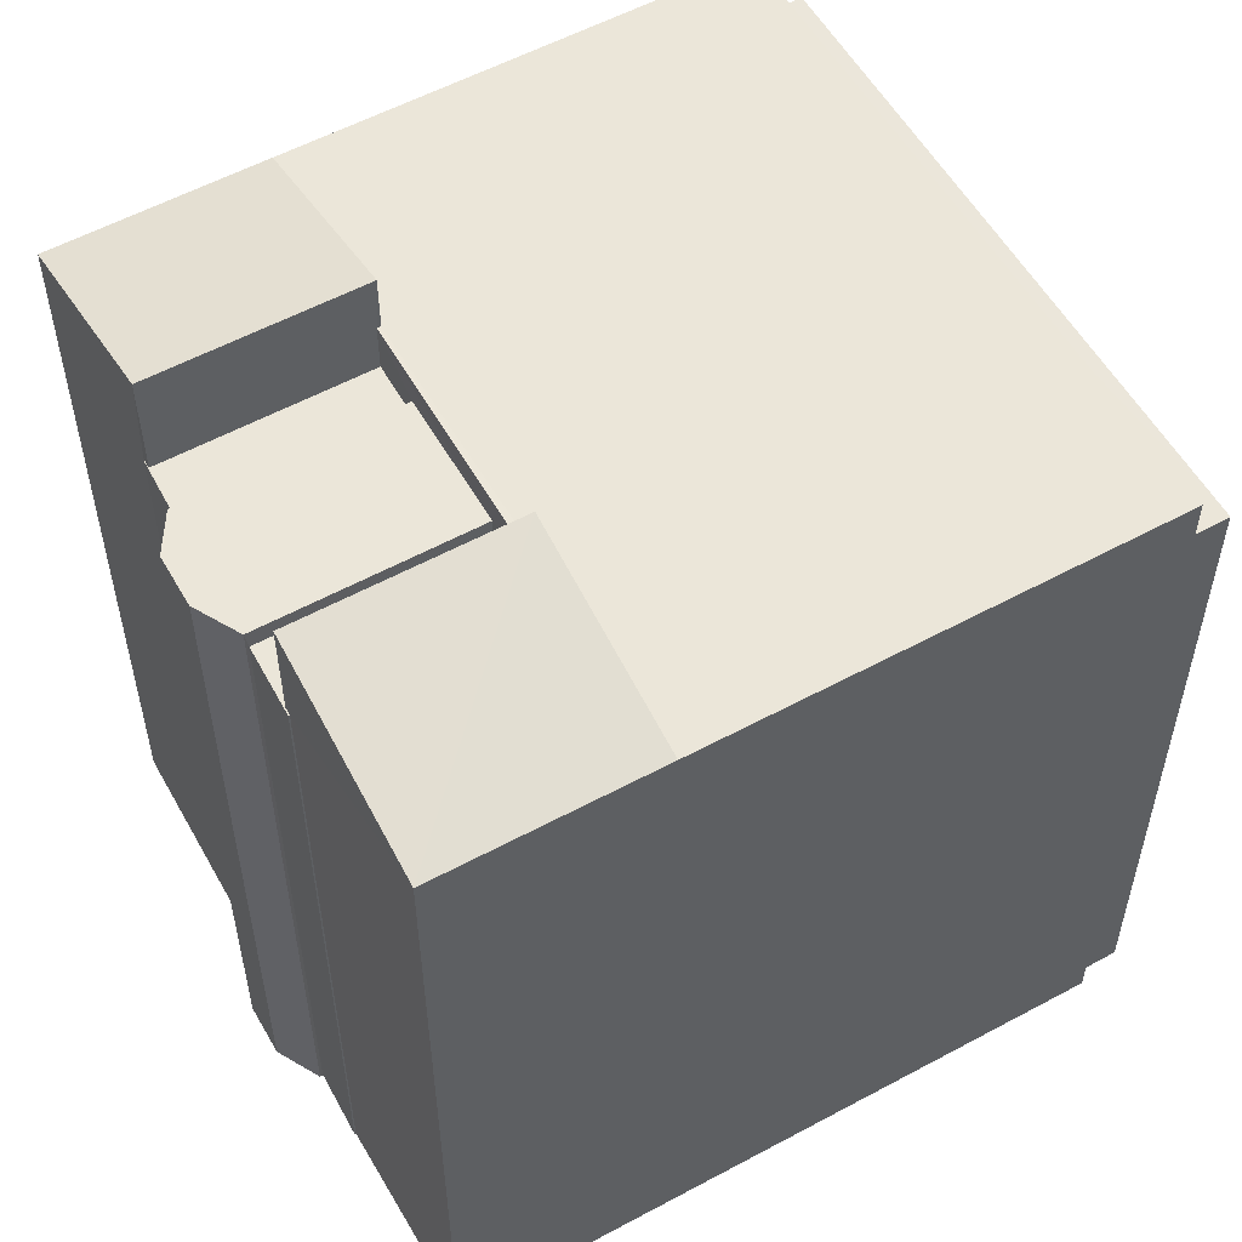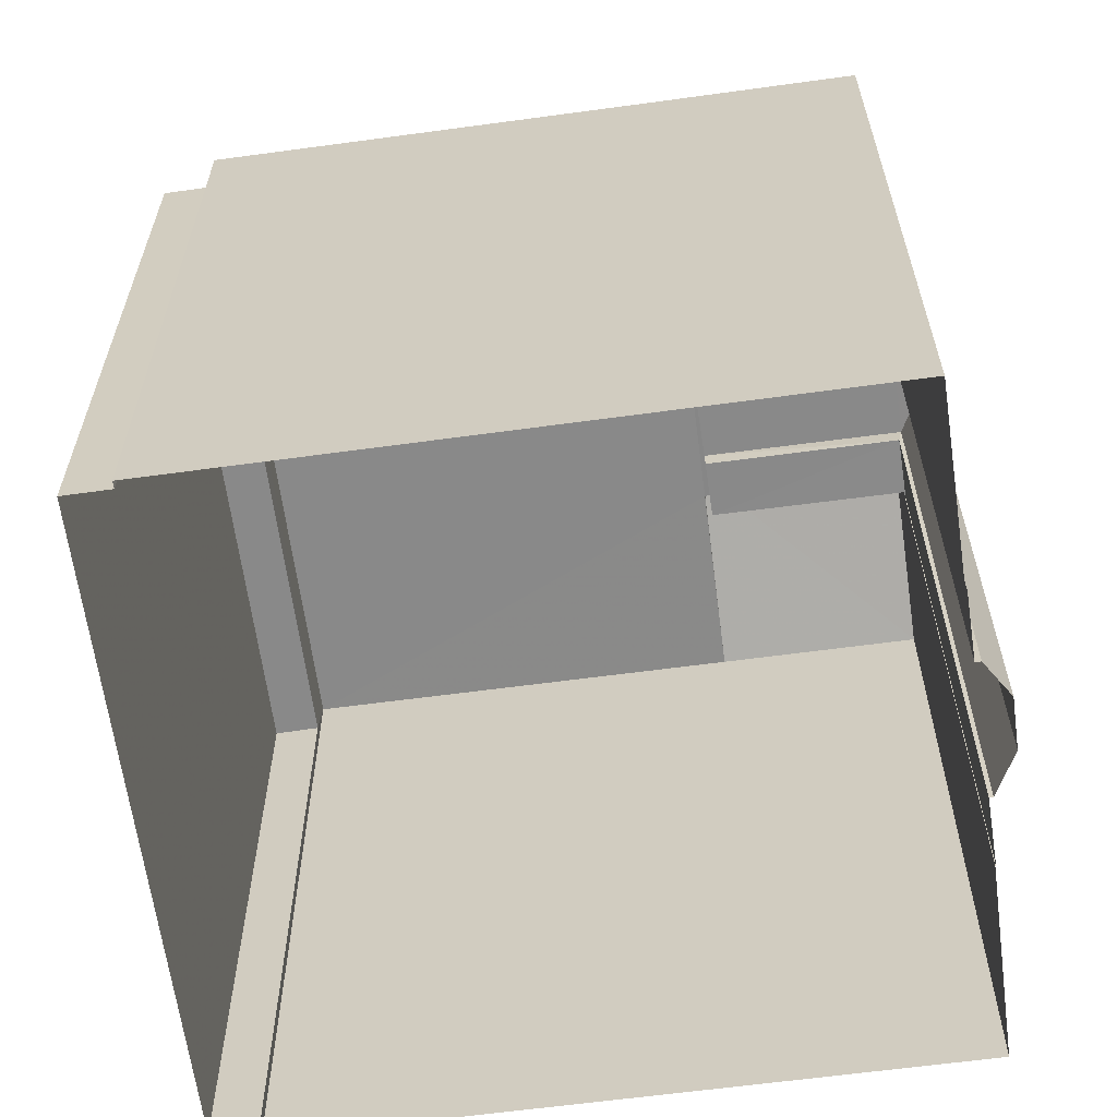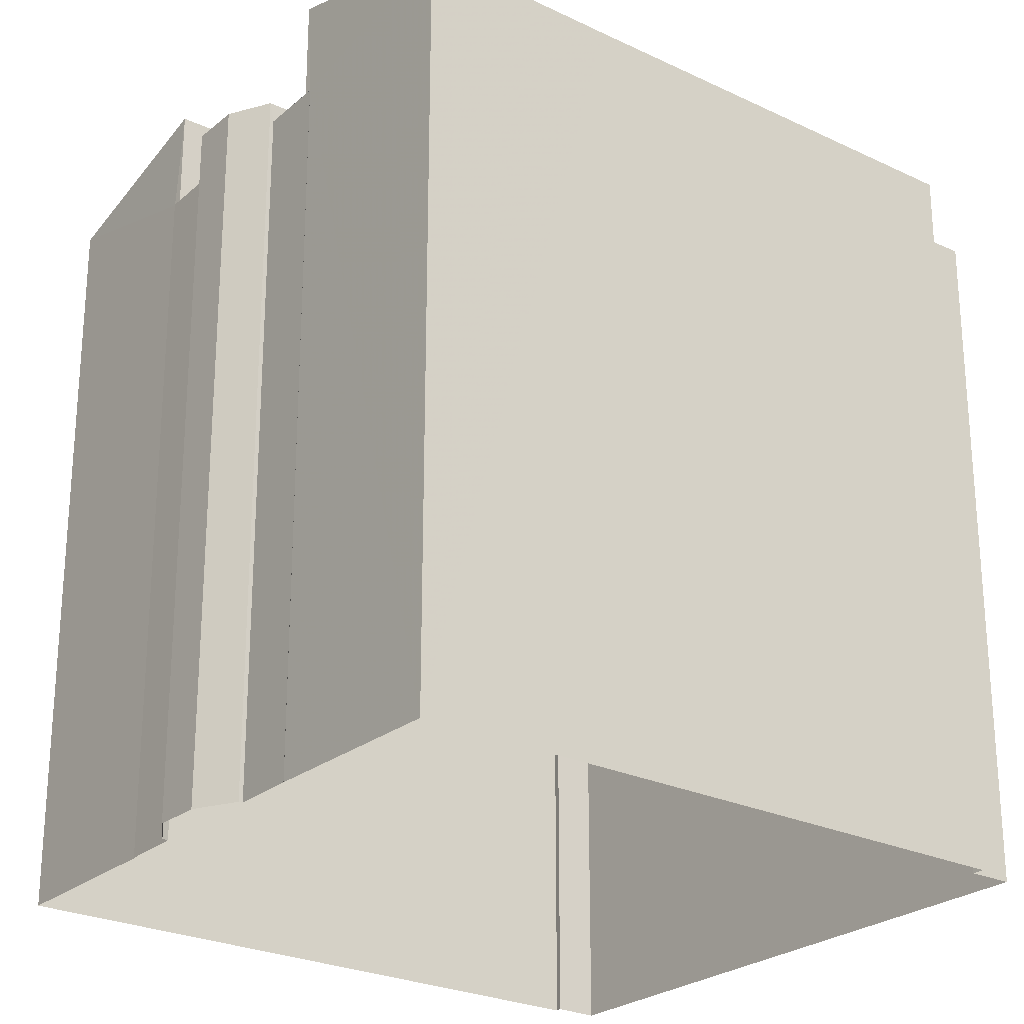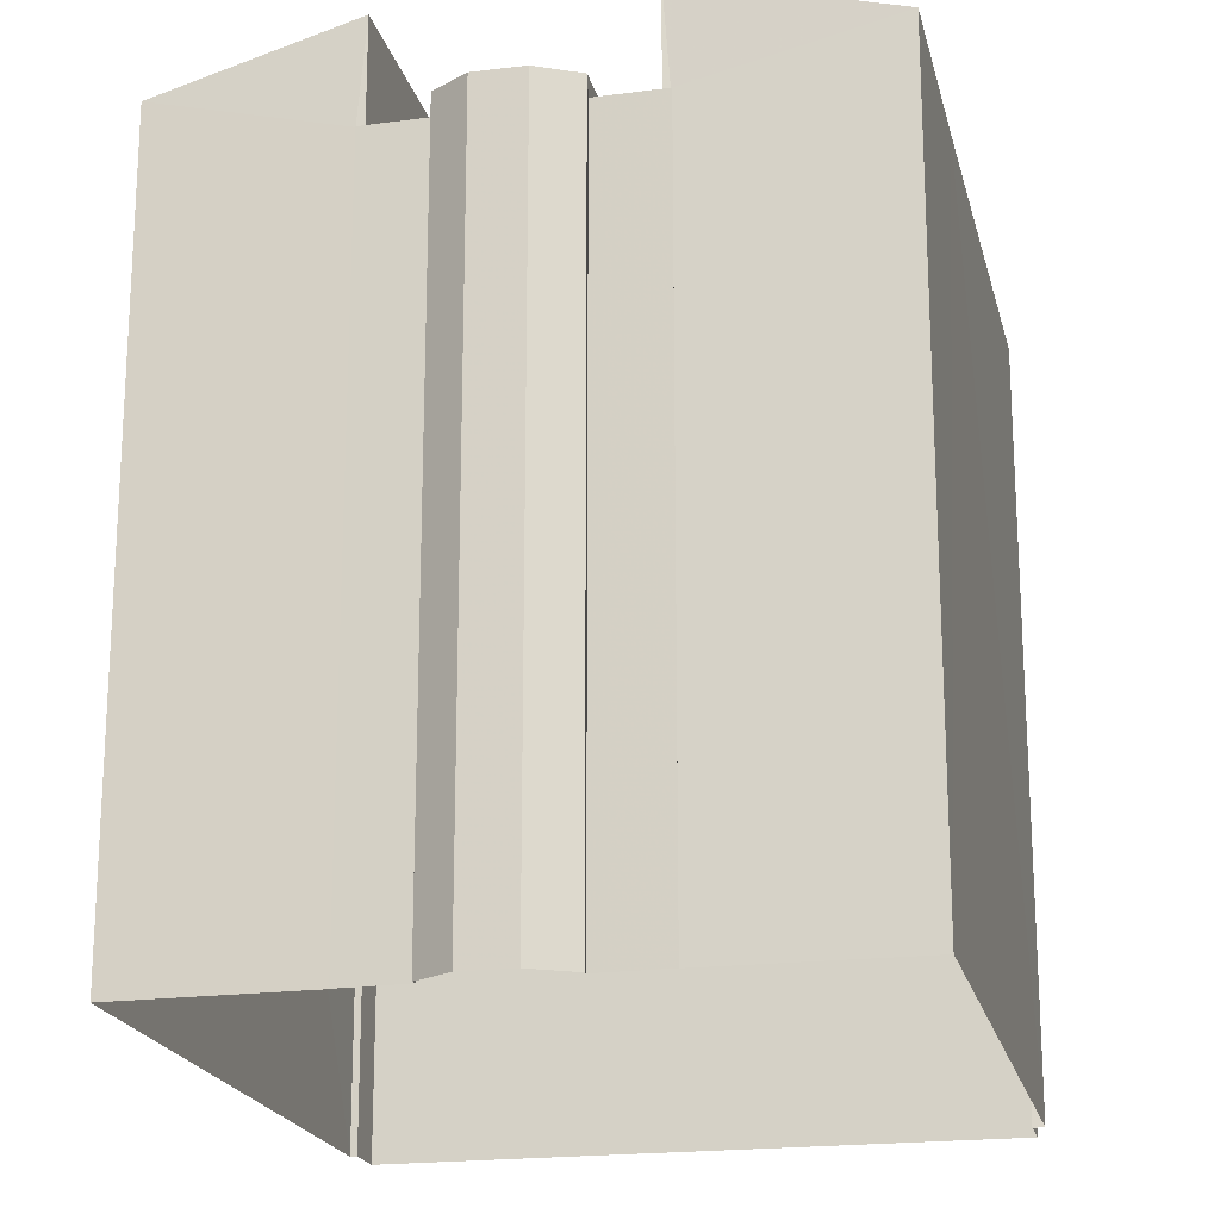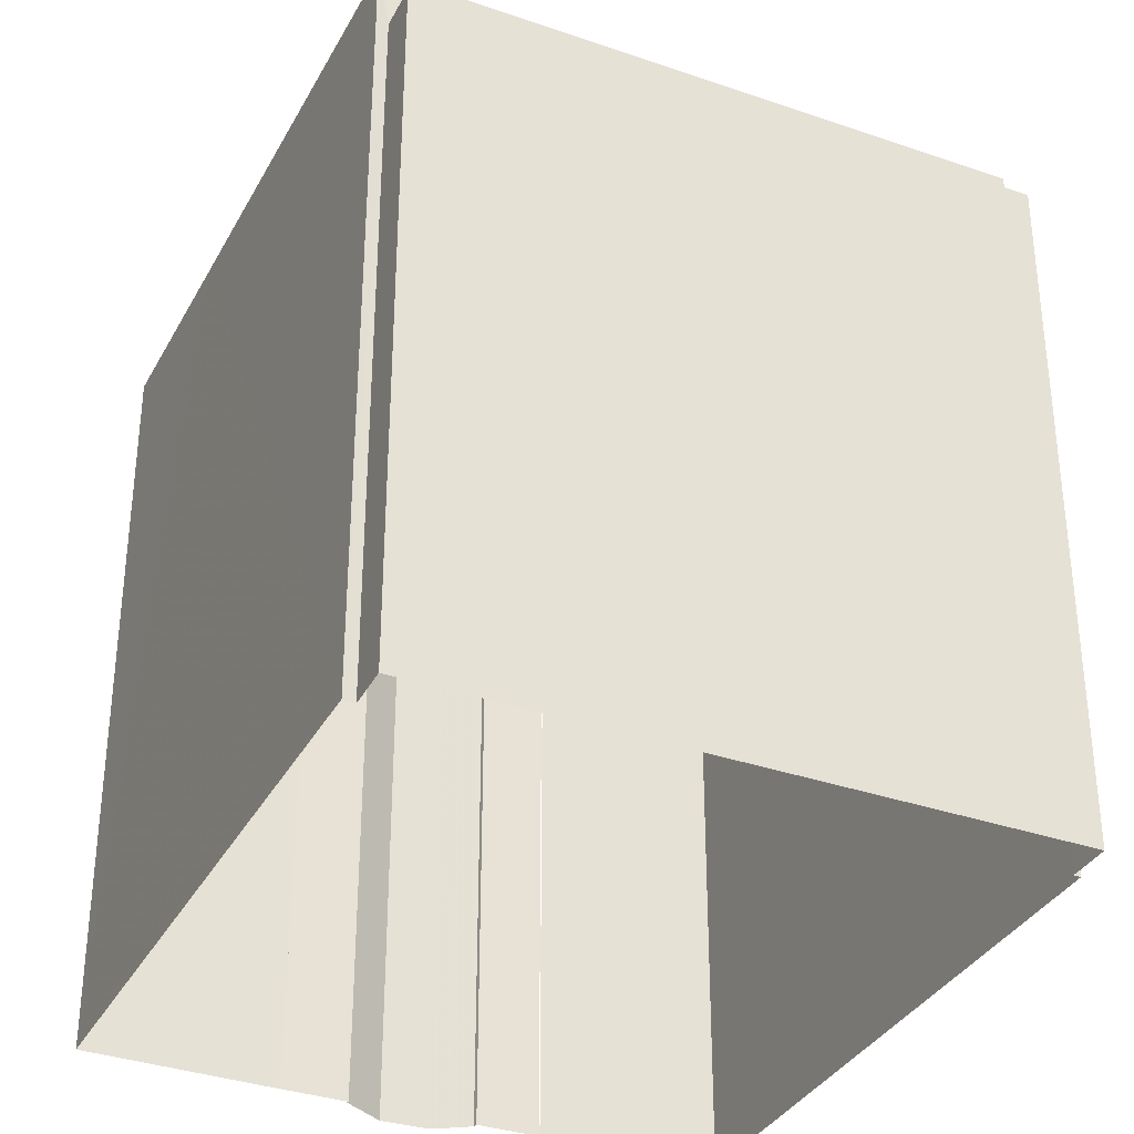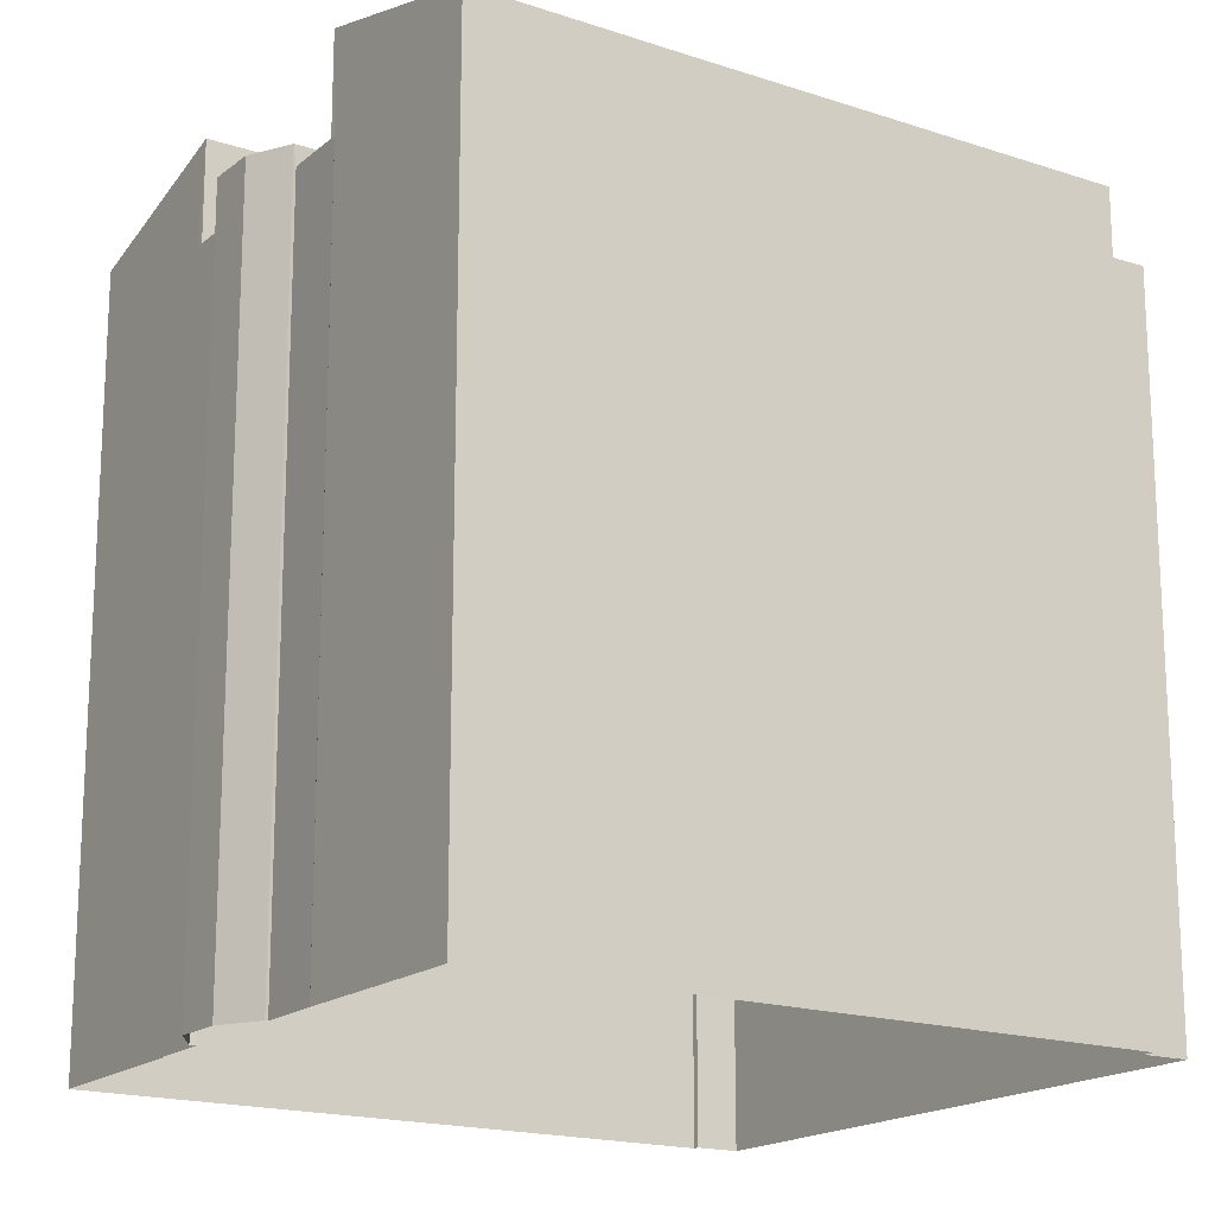
<metadata>
{"format":"obj","ext":"obj","renderer":"f3d","projection":"perspective","resolution":1024,"background":"white","views":[{"elev":56.1,"azim":-136.5,"up":"+Z"},{"elev":-63.2,"azim":80.8,"up":"+Z"},{"elev":-25.3,"azim":-144.7,"up":"+Z"},{"elev":-20.0,"azim":175.9,"up":"+Z"},{"elev":-34.6,"azim":-41.9,"up":"+Z"},{"elev":-17.7,"azim":-140.3,"up":"+Z"}]}
</metadata>
<code>
v -2.25e+05 -1.275e+05 14.5
v -2.25e+05 -1.275e+05 14.5
v -2.25e+05 -1.275e+05 14.5
v -2.25e+05 -1.275e+05 14.5
v -2.25e+05 -1.275e+05 14.5
v -2.25e+05 -1.275e+05 14.5
v -2.25e+05 -1.275e+05 14.5
v -2.25e+05 -1.275e+05 14.5
v -2.25e+05 -1.275e+05 14.5
v -2.25e+05 -1.275e+05 14.5
v -2.25e+05 -1.275e+05 14.5
v -2.25e+05 -1.275e+05 14.5
v -2.25e+05 -1.275e+05 14.5
v -2.25e+05 -1.275e+05 14.5
v -2.25e+05 -1.275e+05 14.5
v -2.25e+05 -1.275e+05 14.5
v -2.25e+05 -1.275e+05 14.5
v -2.25e+05 -1.275e+05 14.5
v -2.25e+05 -1.275e+05 29.09
v -2.25e+05 -1.275e+05 29.09
v -2.25e+05 -1.275e+05 29.09
v -2.25e+05 -1.275e+05 29.09
v -2.25e+05 -1.275e+05 31.43
v -2.25e+05 -1.275e+05 31.43
v -2.25e+05 -1.275e+05 30.35
v -2.25e+05 -1.275e+05 30.34
v -2.25e+05 -1.275e+05 30.34
v -2.25e+05 -1.275e+05 30.34
v -2.25e+05 -1.275e+05 30.34
v -2.25e+05 -1.275e+05 30.34
v -2.25e+05 -1.275e+05 30.34
v -2.25e+05 -1.275e+05 30.34
v -2.25e+05 -1.275e+05 30.34
v -2.25e+05 -1.275e+05 31.49
v -2.25e+05 -1.275e+05 30.34
v -2.25e+05 -1.275e+05 31.49
v -2.25e+05 -1.275e+05 29.34
v -2.25e+05 -1.275e+05 29.34
v -2.25e+05 -1.275e+05 29.34
v -2.25e+05 -1.275e+05 29.34
v -2.25e+05 -1.275e+05 29.34
v -2.25e+05 -1.275e+05 29.34
v -2.25e+05 -1.275e+05 29.34
v -2.25e+05 -1.275e+05 29.34
v -2.25e+05 -1.275e+05 29.34
v -2.25e+05 -1.275e+05 29.34
v -2.25e+05 -1.275e+05 29.34
v -2.25e+05 -1.275e+05 29.34
v -2.25e+05 -1.275e+05 29.76
v -2.25e+05 -1.275e+05 29.76
v -2.25e+05 -1.275e+05 29.76
v -2.25e+05 -1.275e+05 29.76
v -2.25e+05 -1.275e+05 29.76
v -2.25e+05 -1.275e+05 29.76
f 1 2 3
f 4 5 1
f 6 7 8
f 1 3 6
f 9 10 11
f 12 13 11
f 13 4 1
f 11 10 14
f 9 15 16
f 17 6 8
f 15 17 18
f 1 6 11
f 9 11 15
f 13 1 11
f 15 6 17
f 11 6 15
f 13 12 40
f 42 13 40
f 19 20 21
f 19 22 20
f 23 24 25
f 26 23 25
f 27 28 29
f 30 31 28
f 29 32 33
f 33 32 26
f 28 31 32
f 29 28 32
f 34 35 36
f 34 27 35
f 37 38 39
f 39 38 40
f 37 41 38
f 40 38 42
f 43 44 45
f 46 43 47
f 44 48 45
f 43 45 47
f 49 50 51
f 52 49 51
f 50 53 51
f 53 54 51
f 30 36 38
f 38 41 30
f 34 36 30
f 28 34 30
f 46 47 18
f 17 46 18
f 28 27 34
f 11 40 12
f 11 39 40
f 21 3 2
f 21 20 3
f 17 8 46
f 8 25 46
f 46 24 43
f 46 25 24
f 50 9 16
f 50 49 9
f 51 14 10
f 52 51 10
f 23 32 31
f 23 31 24
f 31 43 24
f 31 44 43
f 22 7 6
f 7 22 33
f 1 5 19
f 29 33 22
f 5 29 19
f 29 22 19
f 30 41 54
f 41 37 54
f 53 31 30
f 44 31 53
f 48 44 53
f 53 30 54
f 16 45 50
f 50 45 53
f 16 15 45
f 53 45 48
f 1 21 2
f 1 19 21
f 29 5 27
f 27 4 35
f 27 5 4
f 7 26 8
f 8 26 25
f 33 26 7
f 4 42 35
f 35 42 36
f 4 13 42
f 36 42 38
f 11 14 39
f 14 51 39
f 39 54 37
f 39 51 54
f 6 3 20
f 22 6 20
f 52 10 9
f 49 52 9
f 45 18 47
f 45 15 18
f 26 32 23

</code>
